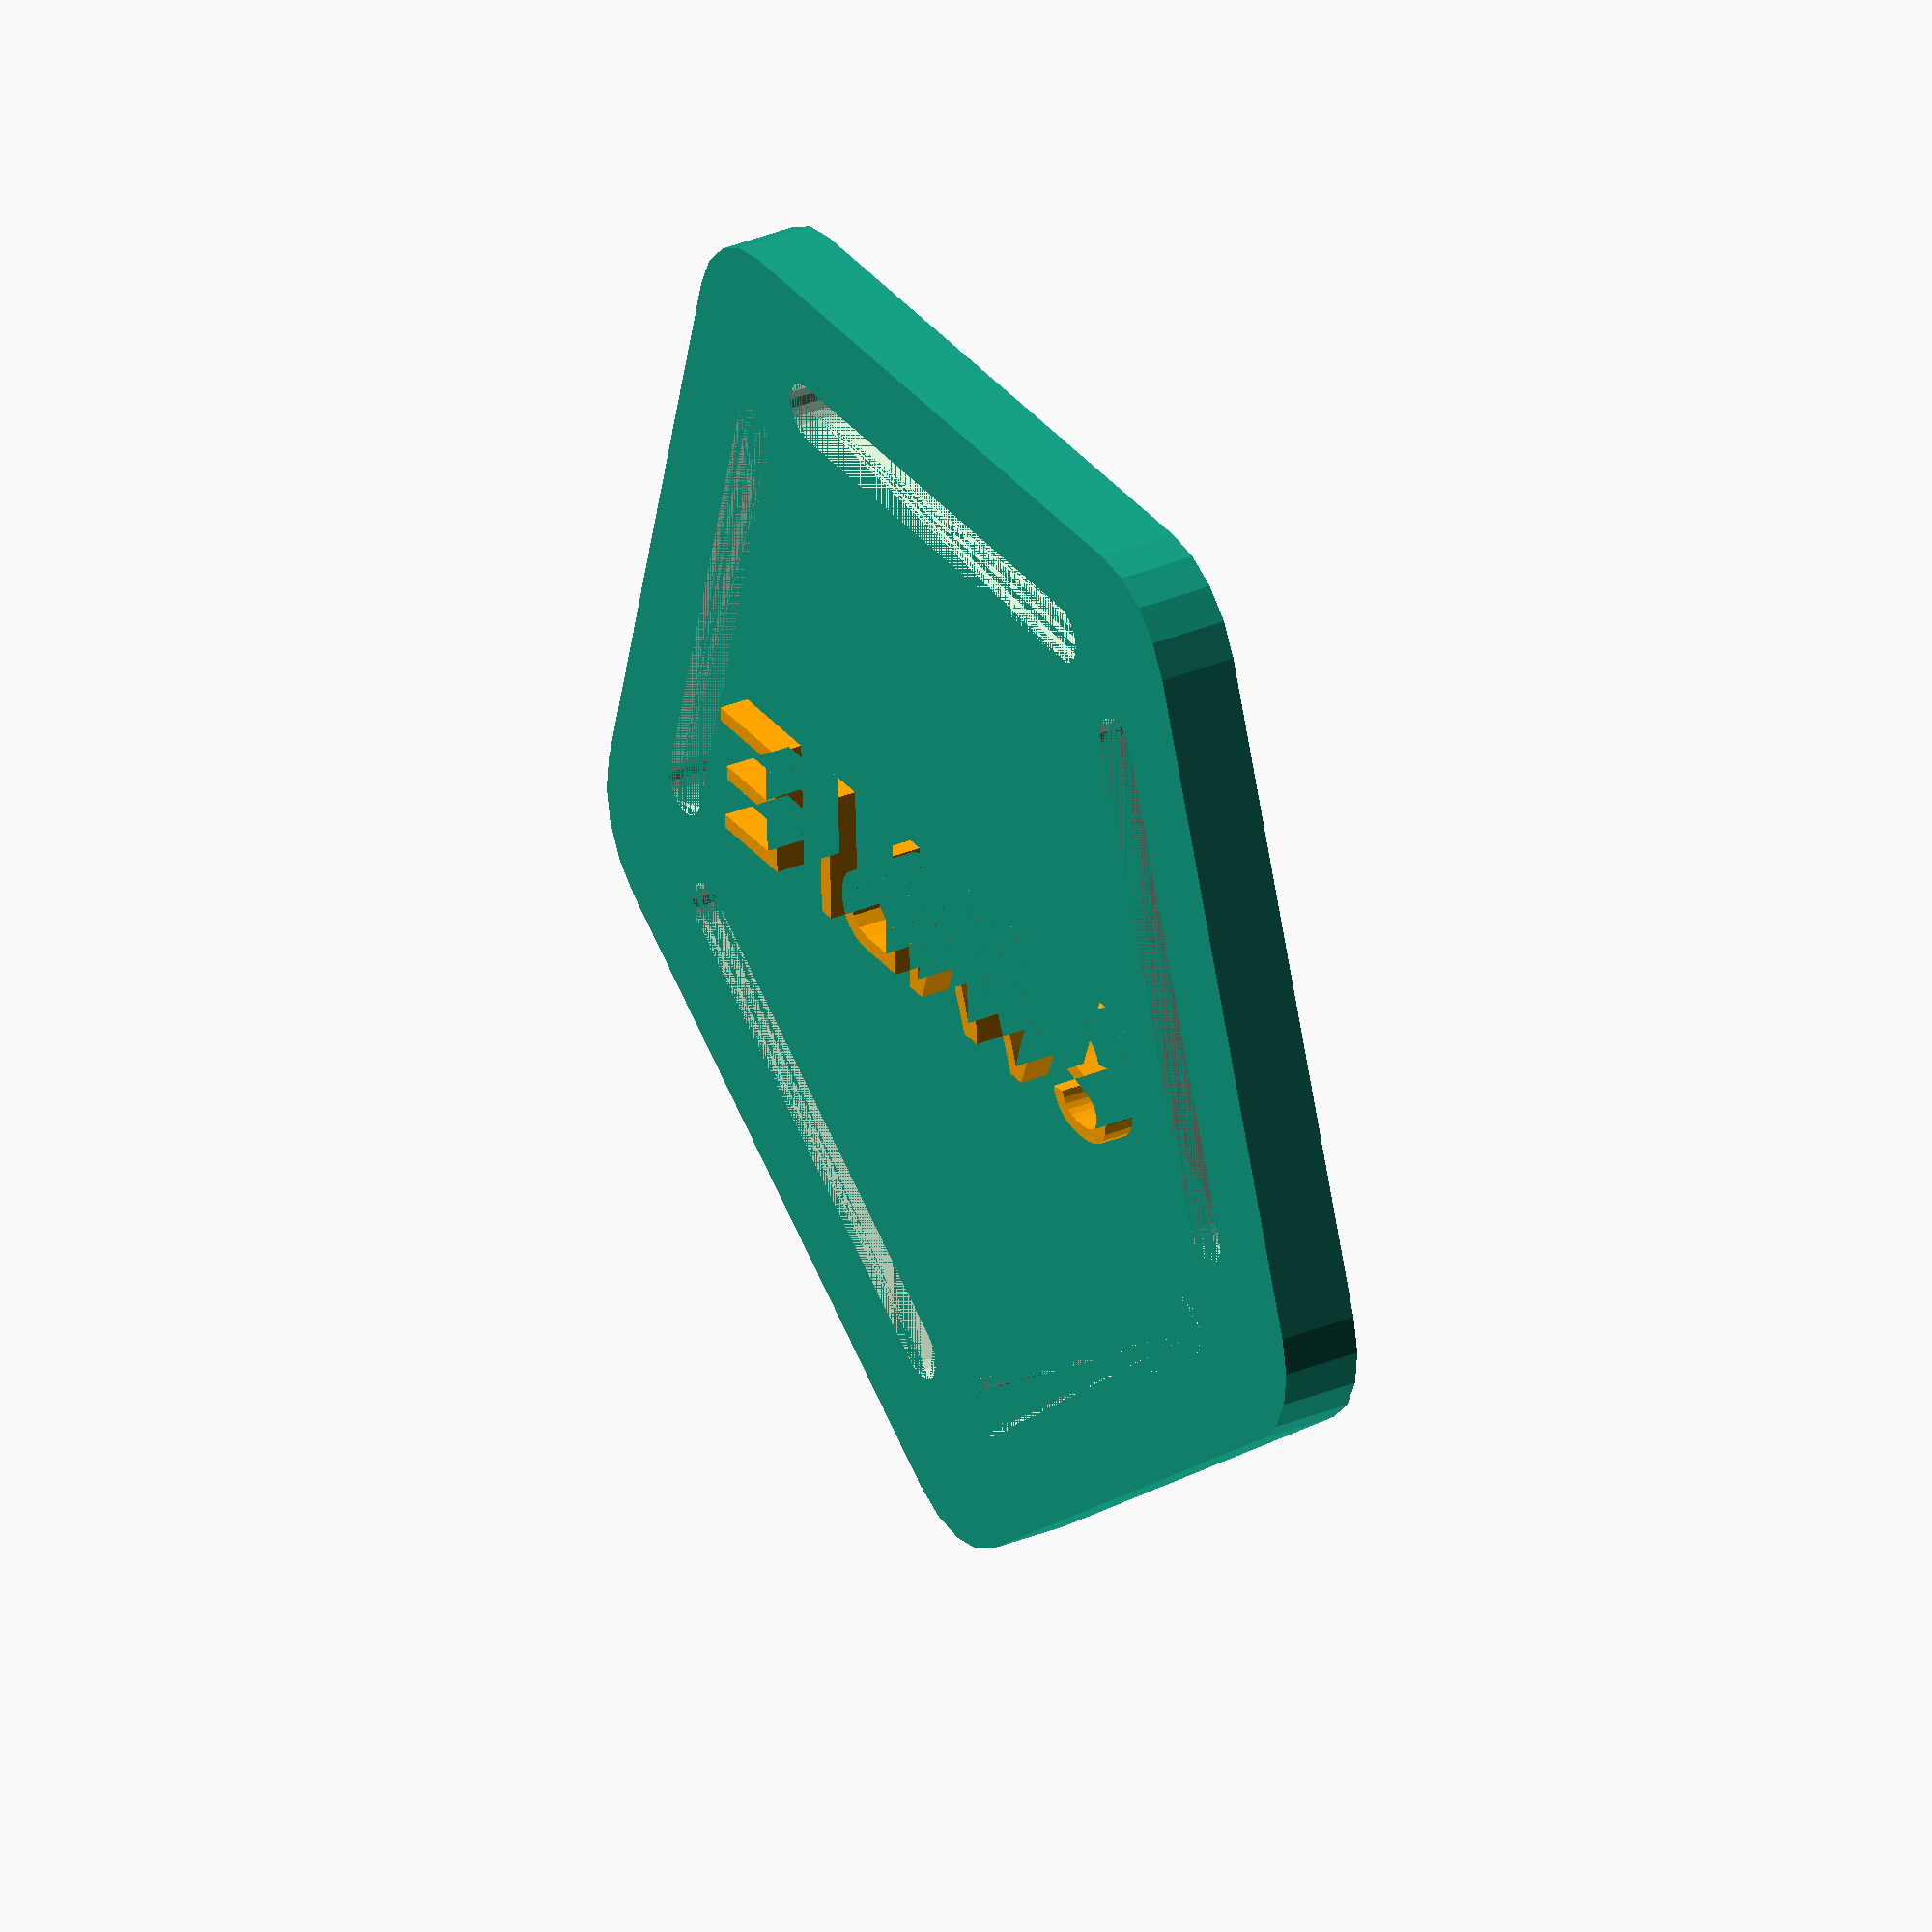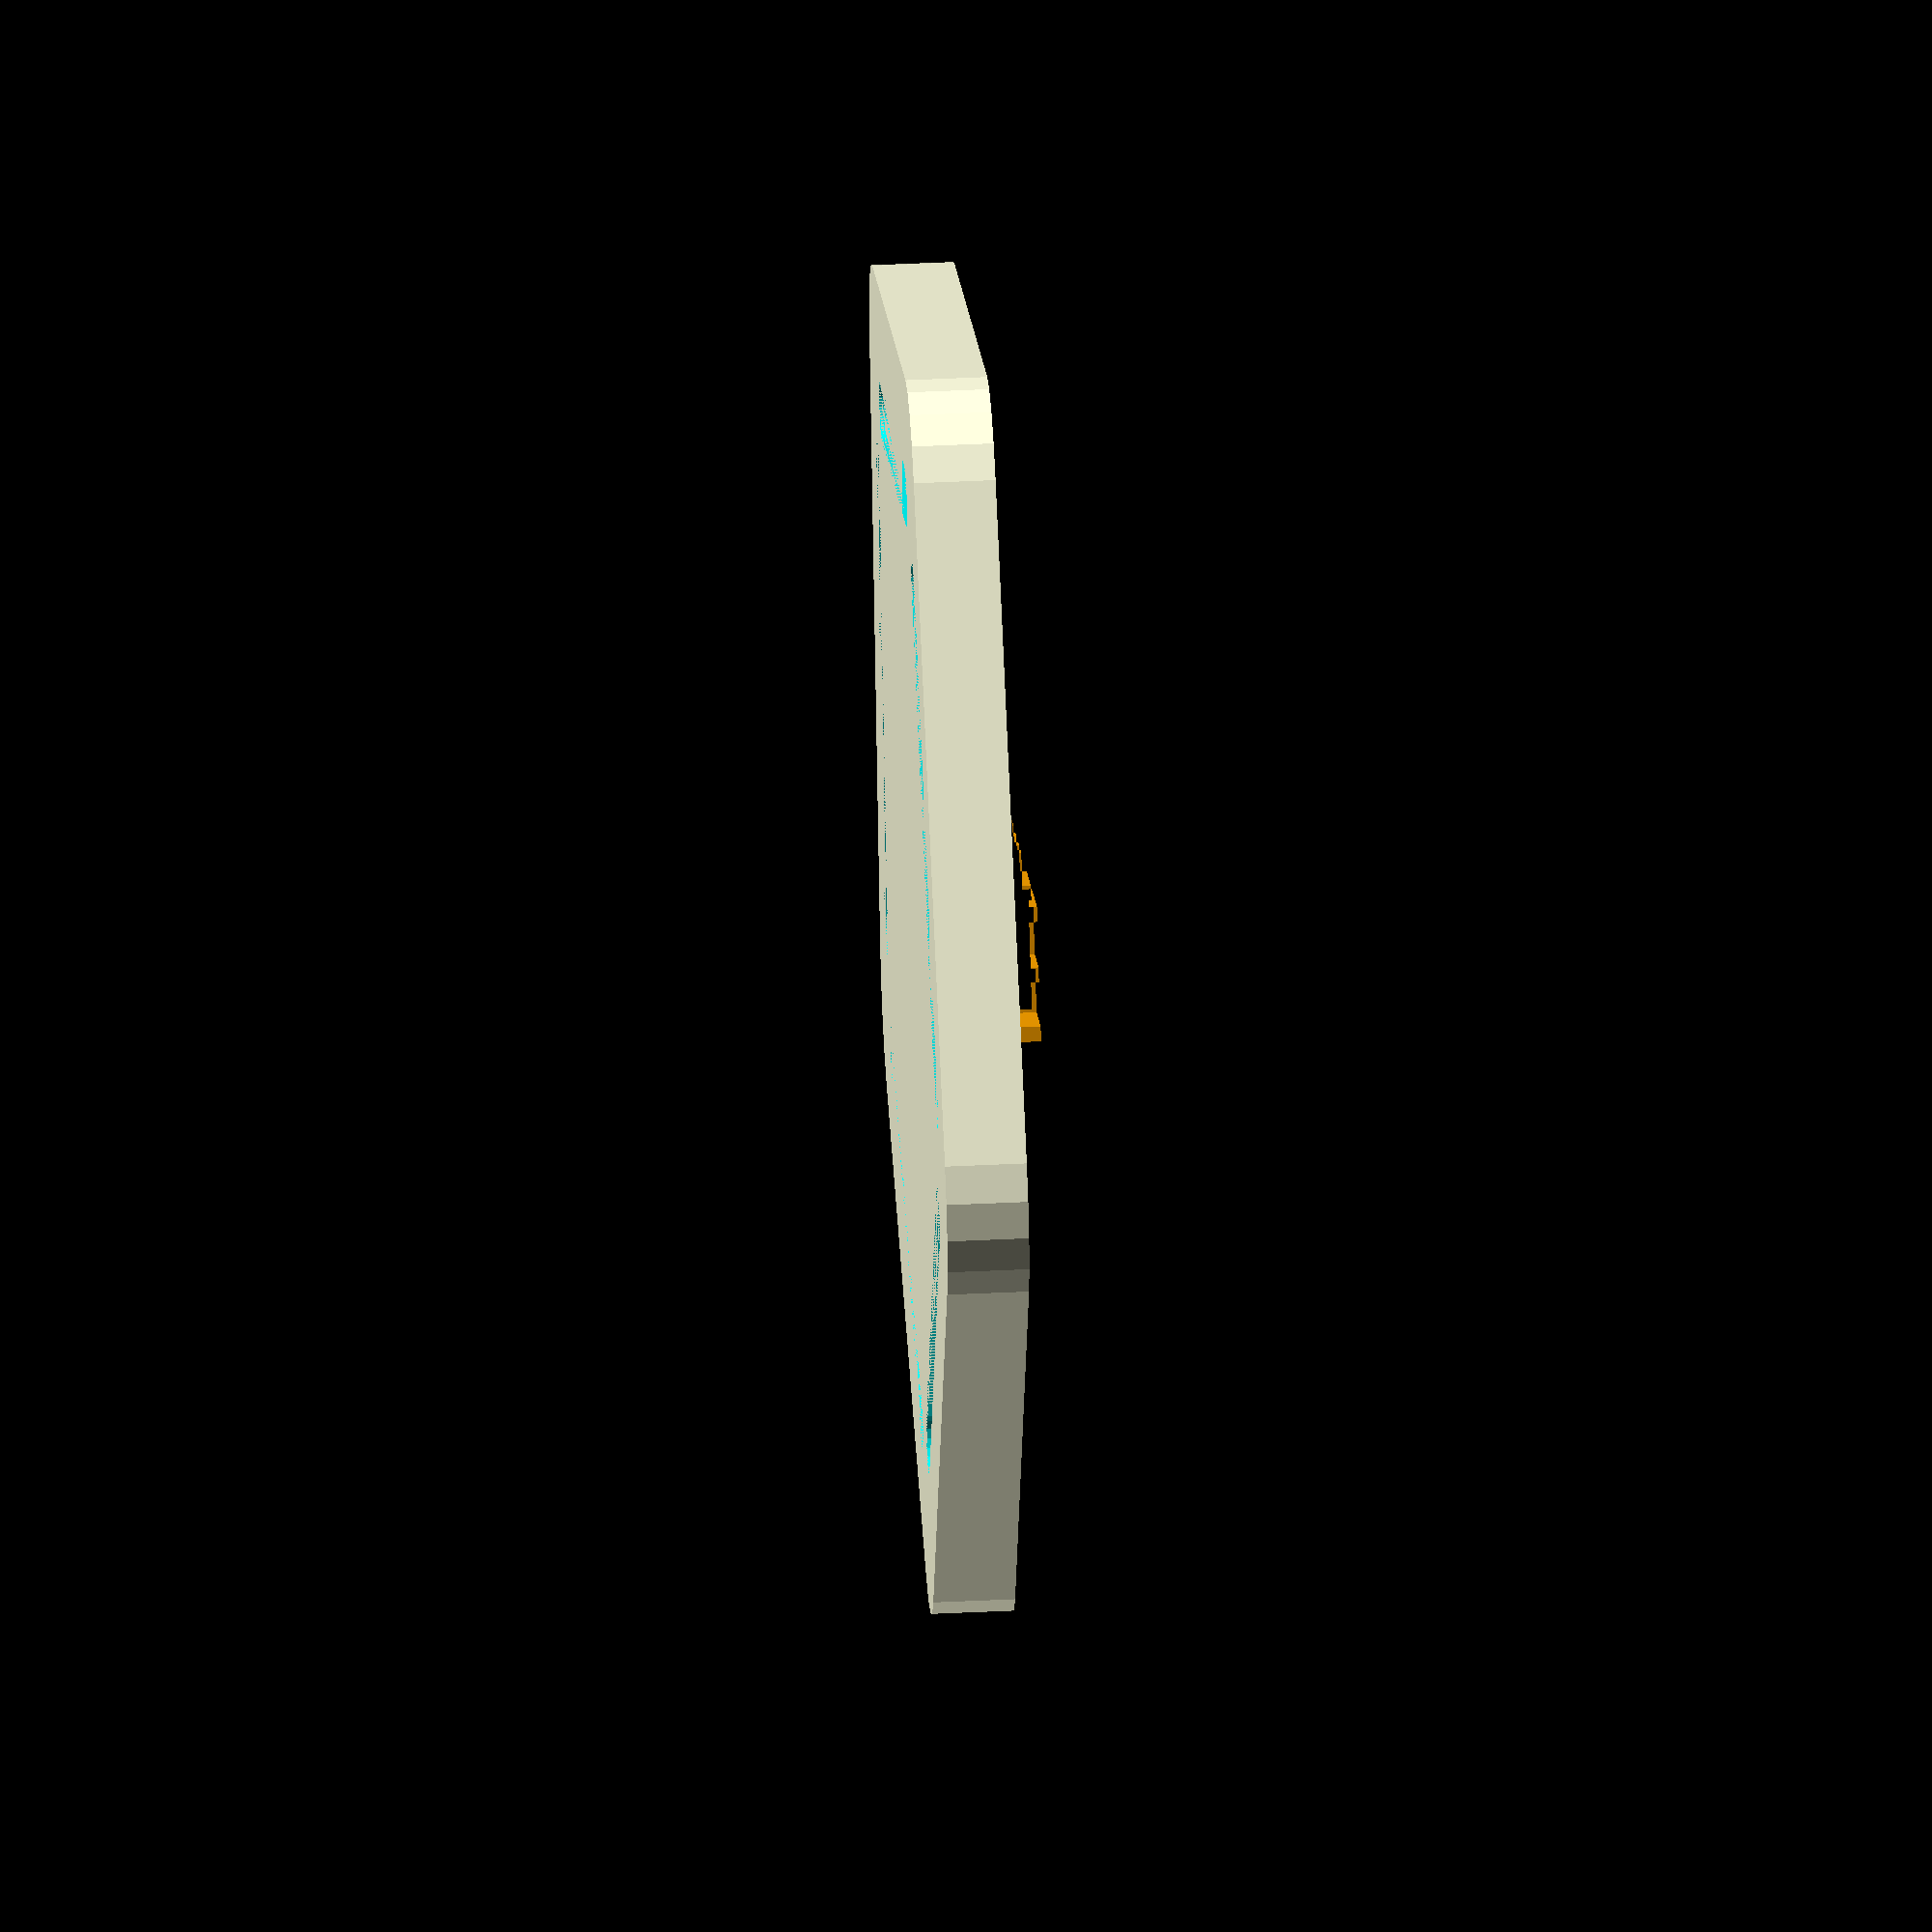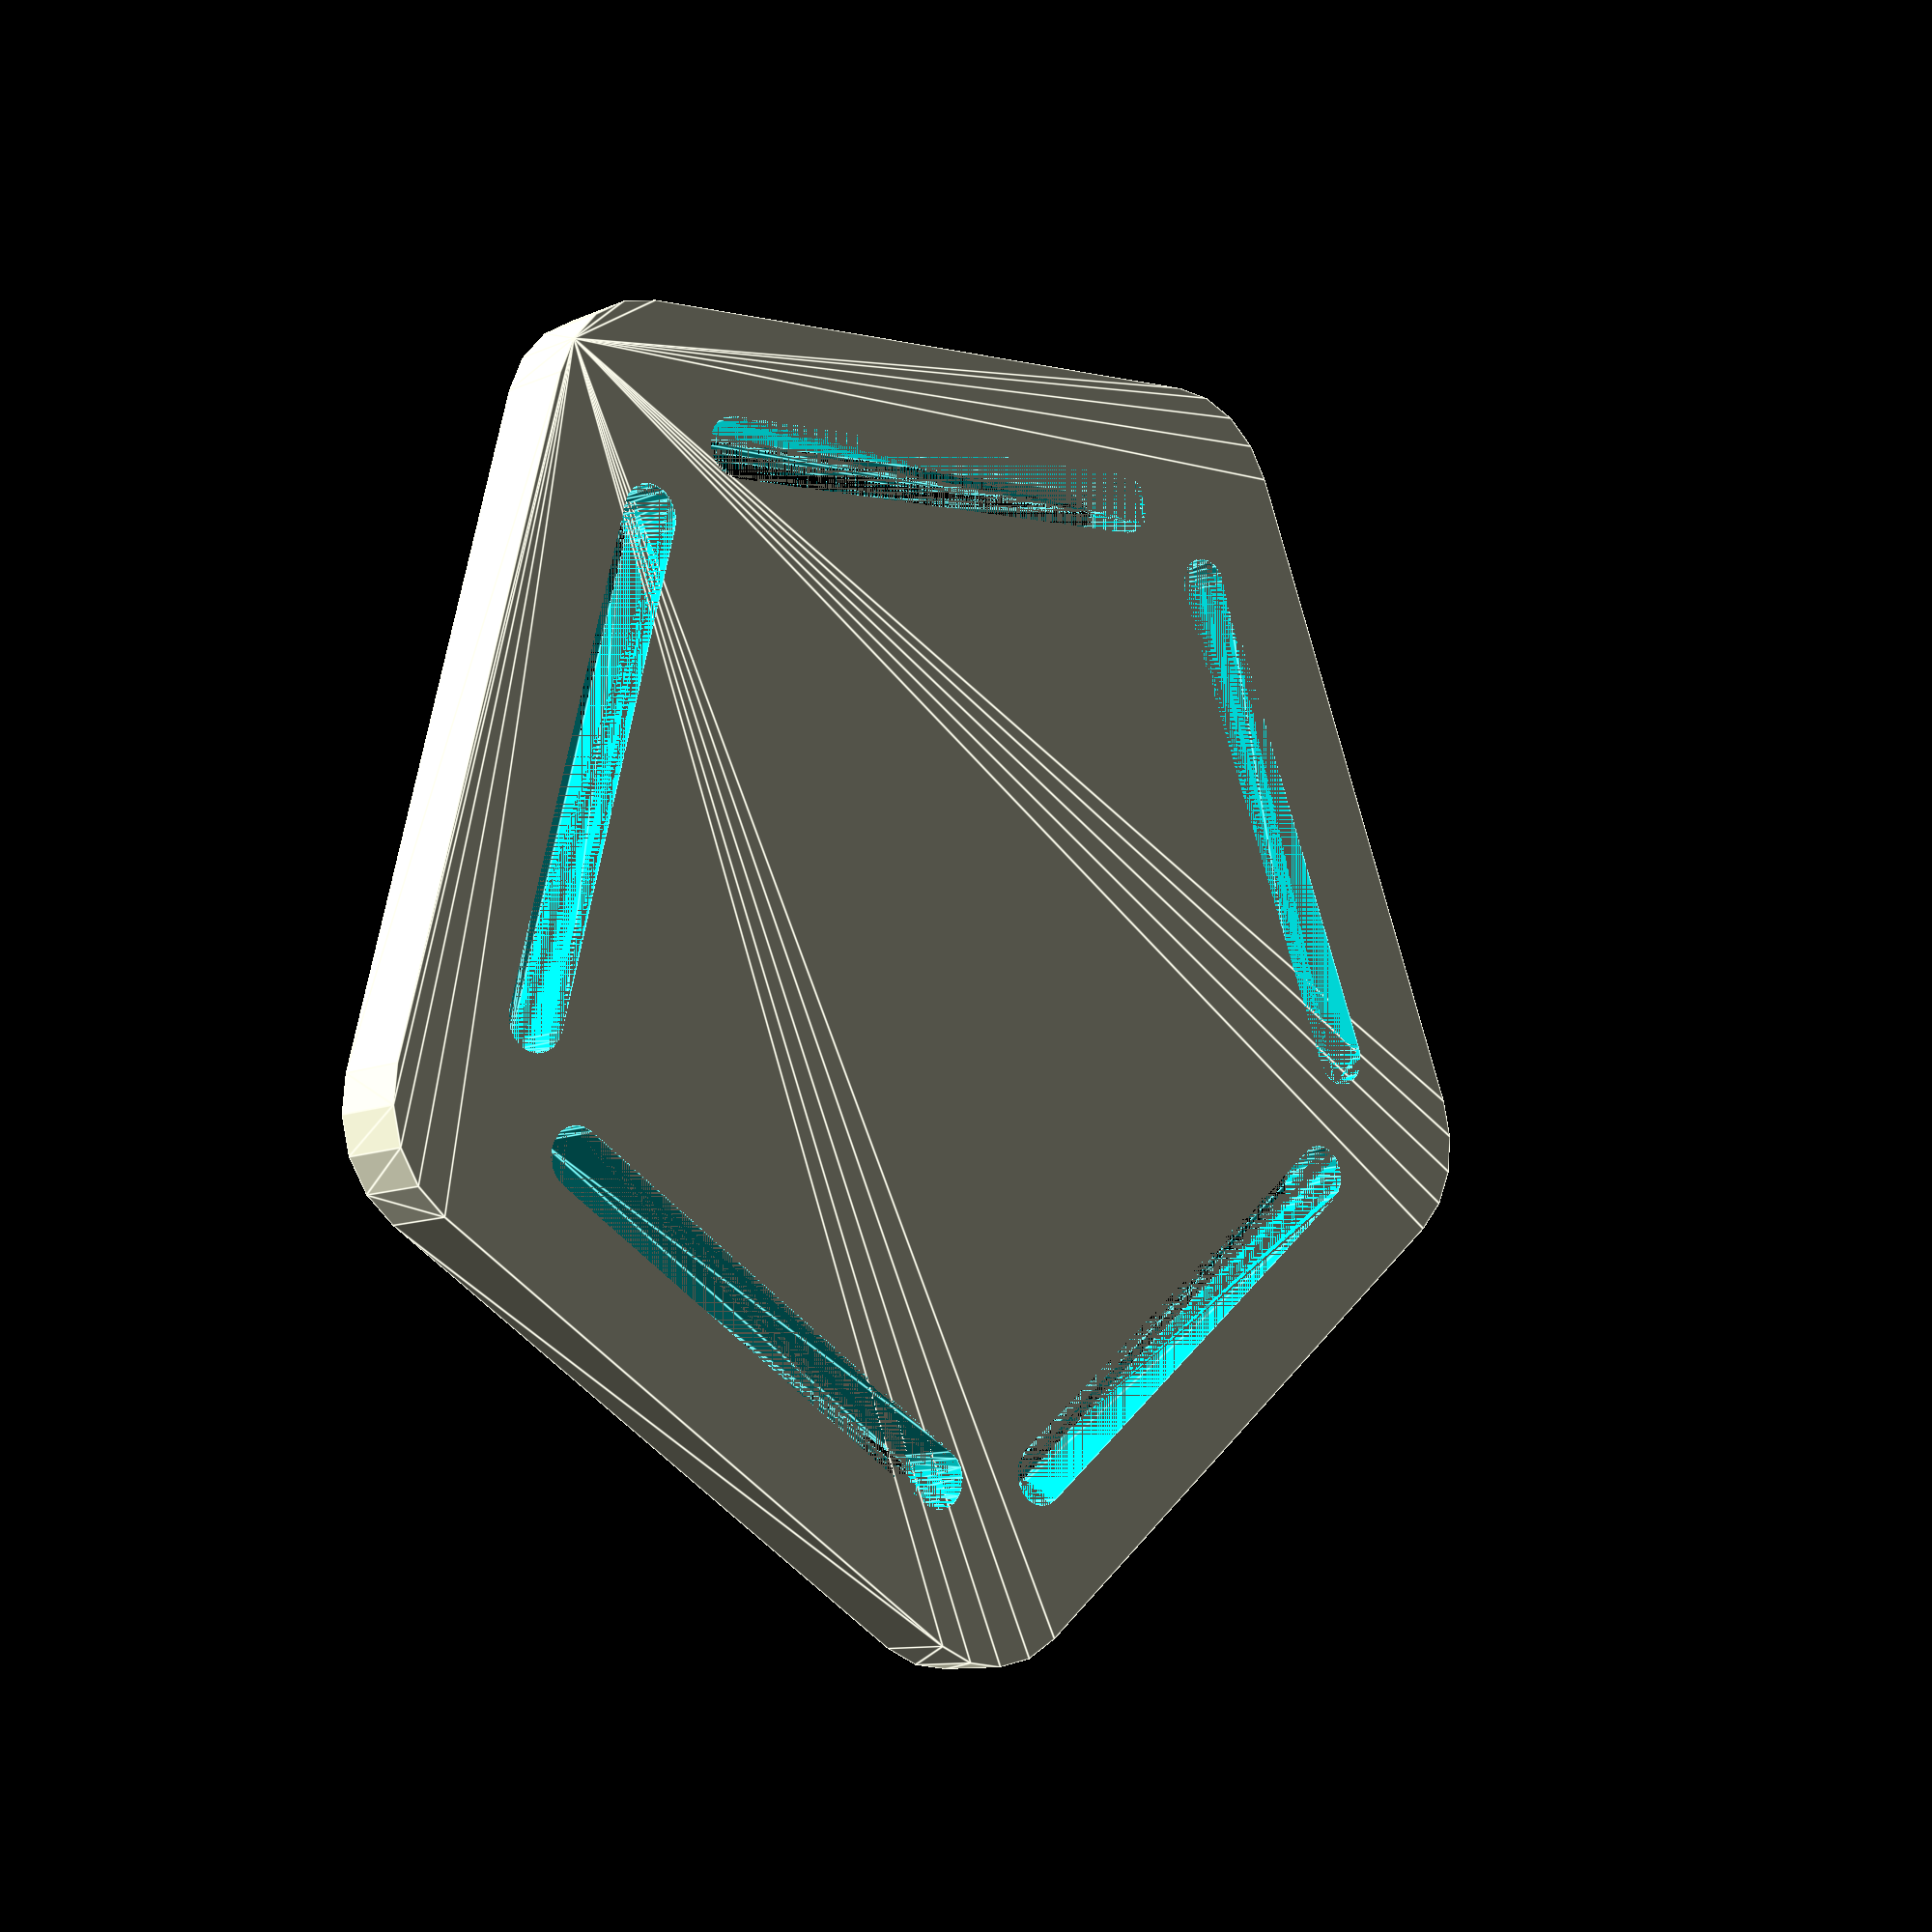
<openscad>
/*
*   Configurable Harness Center Ring
*   CudaTox, http://cudatox.ca/l/
*   @cudatox
*
*   Feb 21, 2017
*
*   A procedural strap ring for use in novelty body harnesses with text.
*
*   This software and 3D model(s) are experimental and are provided for educational 
*   purposes only. 
*
*   Use of this software, any of its derivatives, or use of any of the models or 
*   parts provided with or created using this software is done at your own risk. 
*
*   DO NOT use this part for securing loads. DO NOT use this part in applications 
*   that may result in property damage, injury or death. NOT FOR CLIMBING USE.
*   
* 
*   This software and files are licensed under the Creative Commons 
*   Attribution-NonCommercial 3.0 license.
*   
*
*/


belt_width = 25;        //Width of the belt you wish to use
belt_thickness = 3;     //Width of the slots. 
n_sides = 5;            //Number of sides on the ring. This script uses a distance
                        //approximation that only works well if this is greater than three.
thickness = 5;          //Thickness of the plastic on all sides
outside_radius = 6;     //Radius of the filleted corners.
height = 4;             //Extrusion height. this is the actual thickness of the object.

font_size = 7;
font_text = "SAMPLE";
font = "Arial";
text_thickness = 1;     //How far the text sticks out above the surface
text_rotation = -90;

$fn = 20;

module rounded_polygon(n_sides, radius, hypotenuse, height){
    //Actual side length does not include the outside radius.

    hull()
    for( i = [0 : n_sides] ){
        translate([hypotenuse * cos(360 * i/n_sides),  hypotenuse * sin(360 * i/n_sides), 0])
            cylinder(h=height, r = radius, center = true);
    }

}

module belt_slot(belt_width, belt_thickness, height){

        hull(){
            translate([0,-belt_width/2,0])
                cylinder(h=height, r = belt_thickness/2, center = true);
            translate([0,belt_width/2,0])
                cylinder(h=height, r = belt_thickness/2, center = true);
        }

}

module belt_slots(n_sides, distance, thickness, belt_width, belt_thickness, height){
    for (i = [0 : n_sides]){
        rotate([0, 0, i * (360 / n_sides) + 180/n_sides])
            translate([distance,0,0])
                belt_slot(belt_width, belt_thickness, height);
    }
}


//inside side virtual length. This is used to calculate how far the belt slots need to be offset.
side_l = belt_width + belt_thickness + thickness;
//Distance to offset the slots.
distance = side_l/2 / tan(180/n_sides);
echo(side_l);
echo(distance);
edge_distance = distance + belt_thickness / 2 + thickness - outside_radius;
hypot = edge_distance / cos(180/n_sides);

difference(){
    union(){
        rounded_polygon(n_sides, outside_radius, hypot, height);
        rotate([0,0,text_rotation])
        color("orange")
        linear_extrude(text_thickness + thickness/2)
            text(font_text, font_size, font, halign="center", valign="center");
    }
    belt_slots(n_sides, distance, belt_width, belt_width, belt_thickness, height);
}
</openscad>
<views>
elev=327.5 azim=87.6 roll=60.1 proj=o view=wireframe
elev=316.8 azim=123.6 roll=266.7 proj=o view=wireframe
elev=189.9 azim=346.0 roll=41.0 proj=p view=edges
</views>
